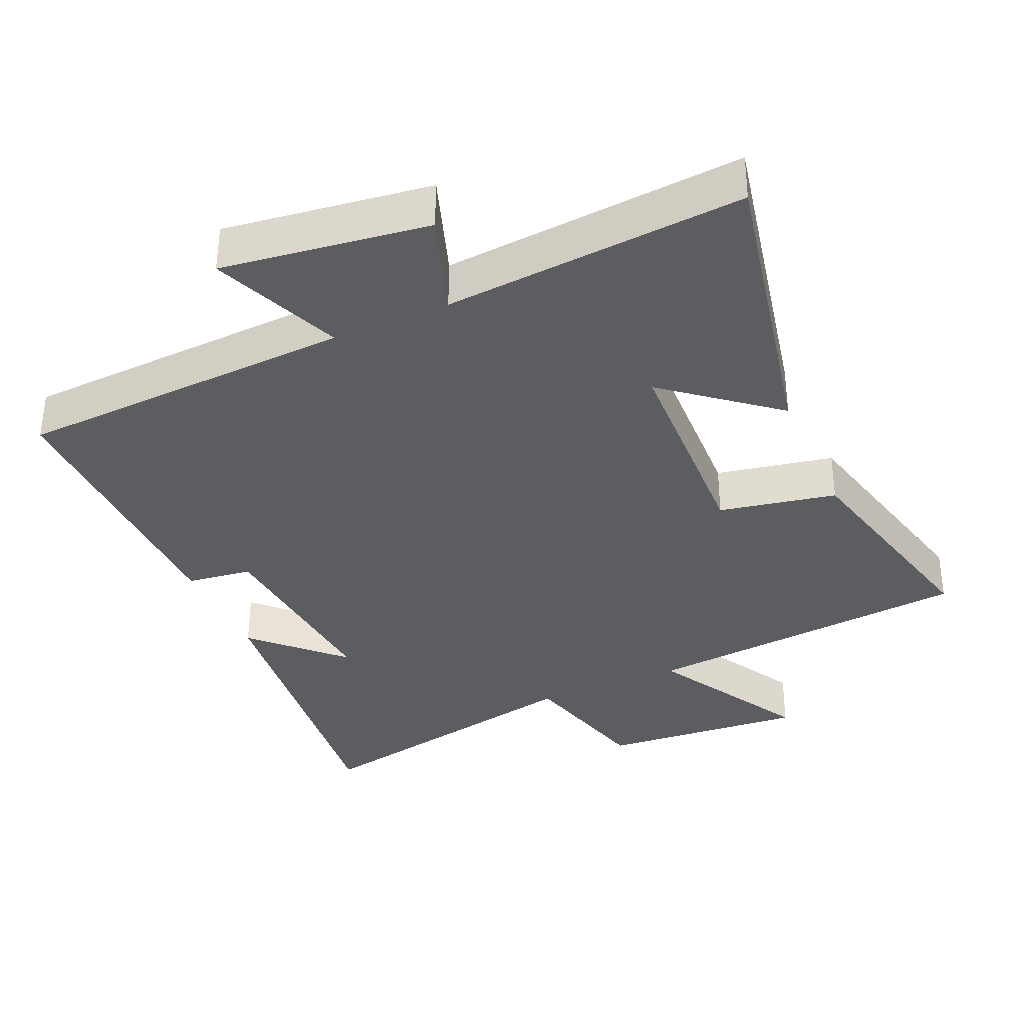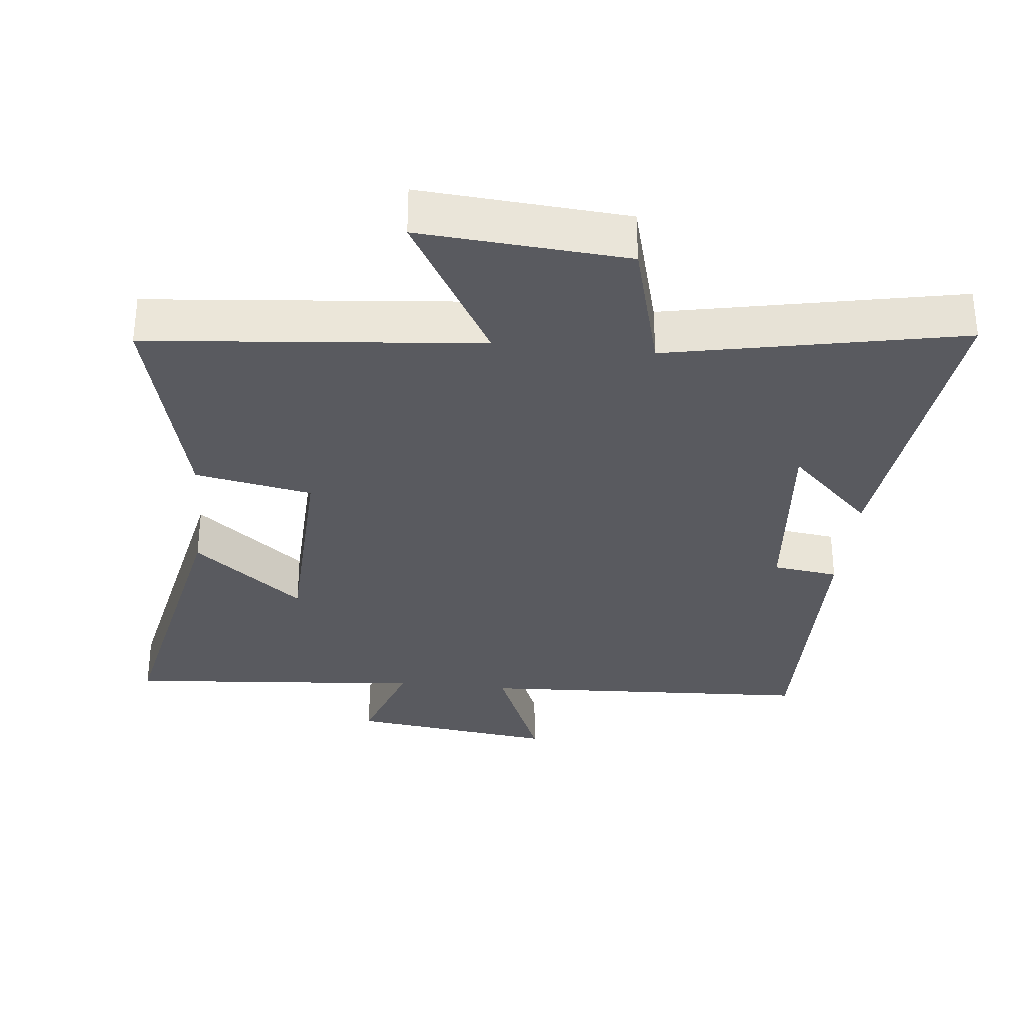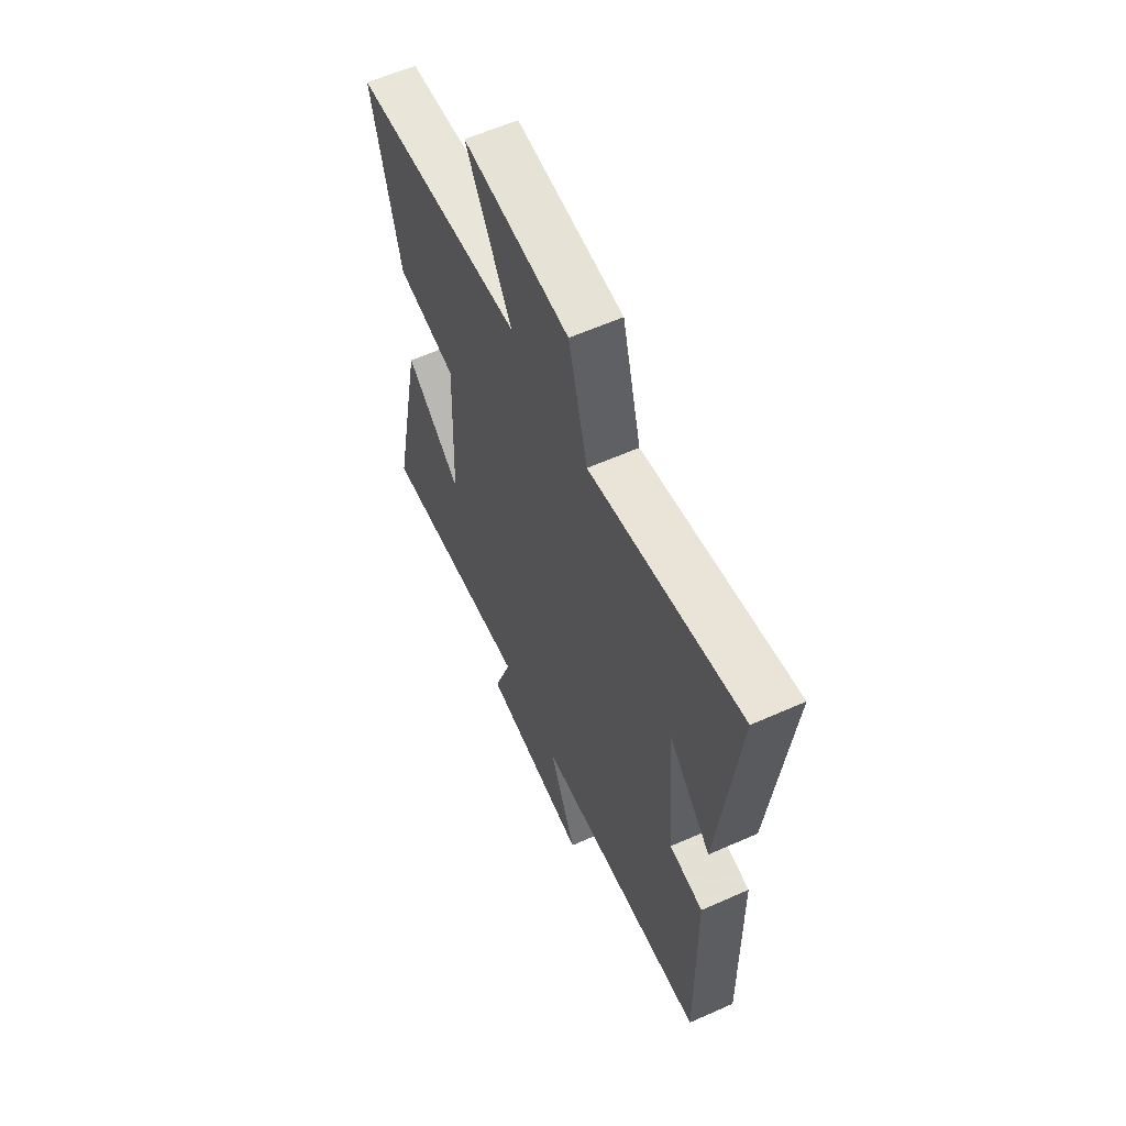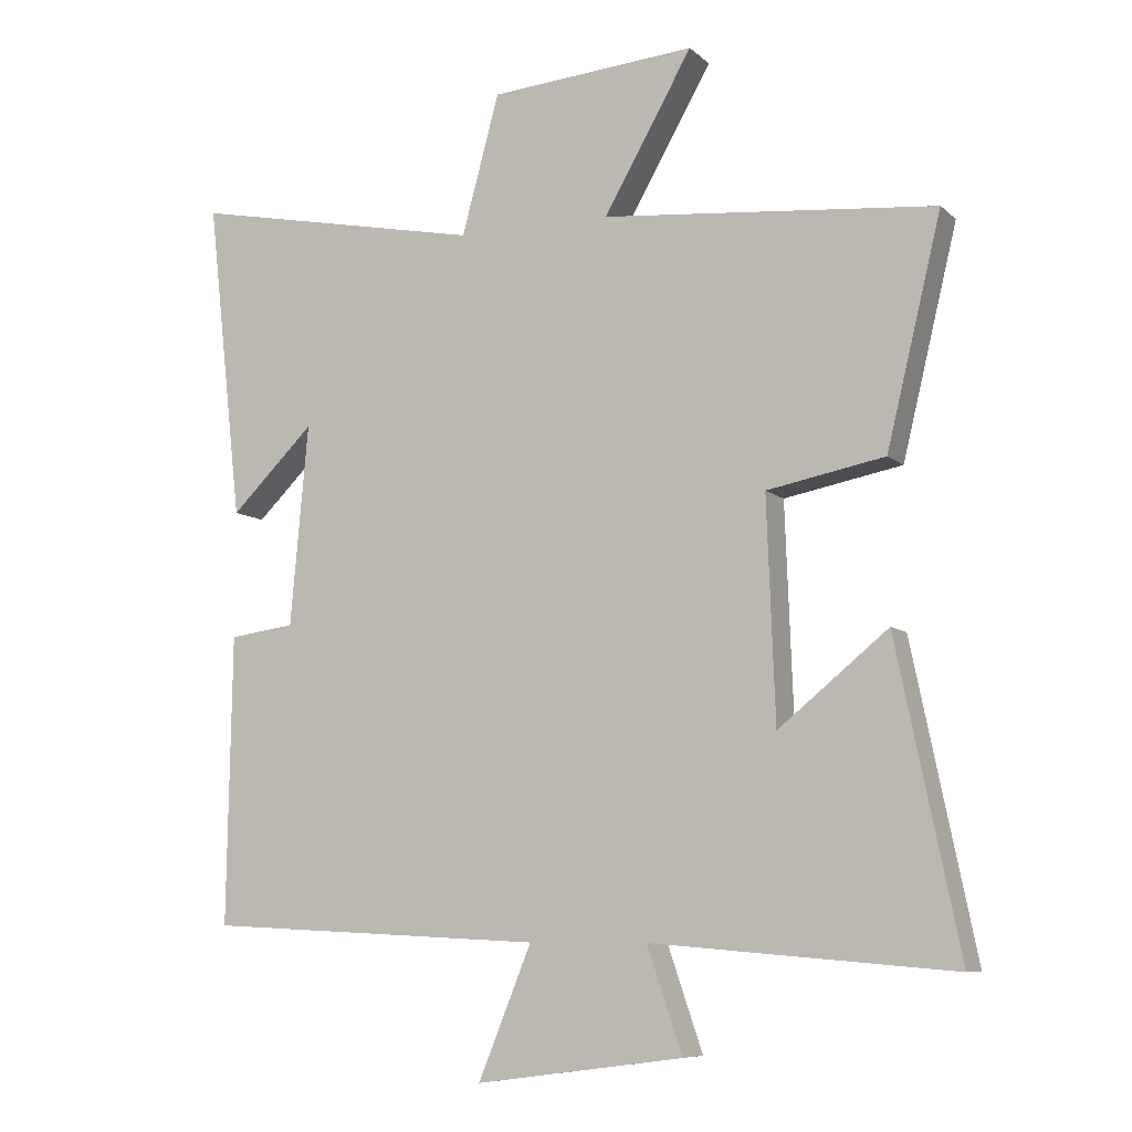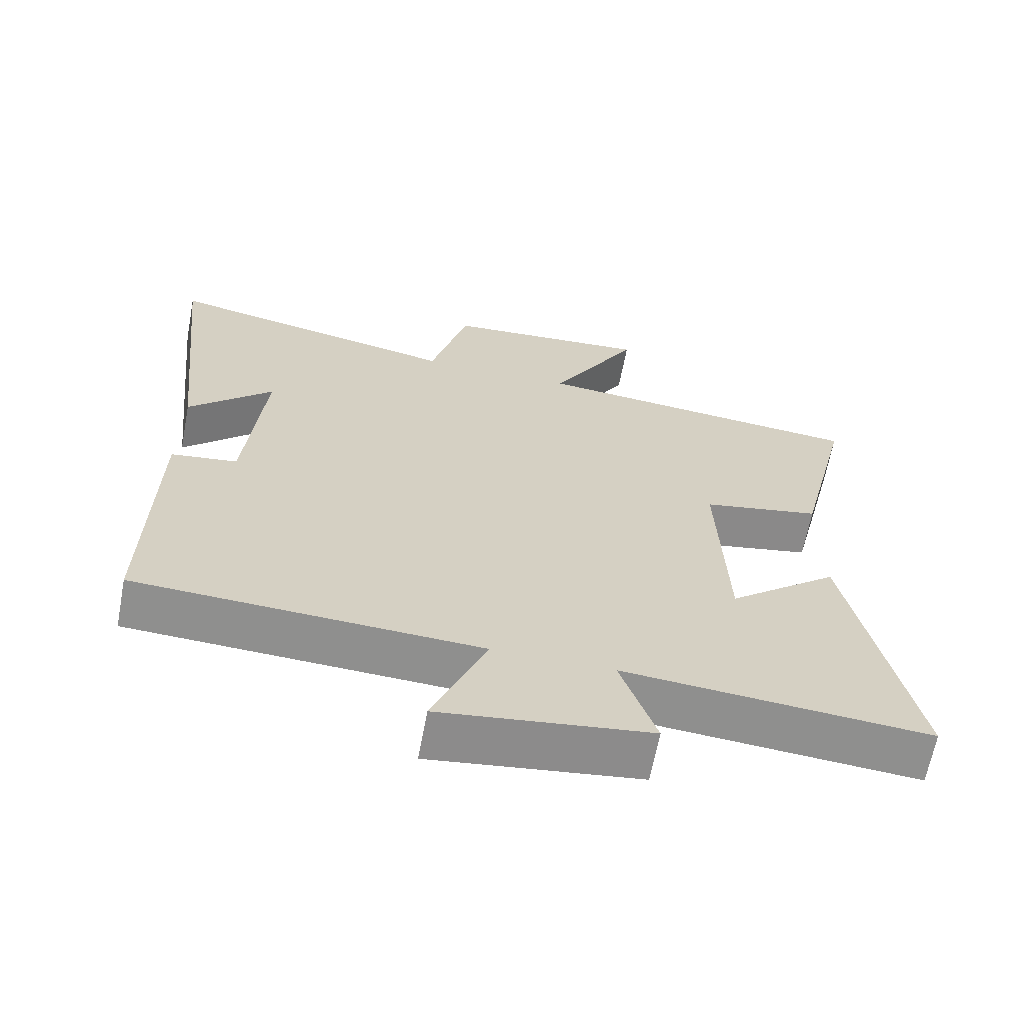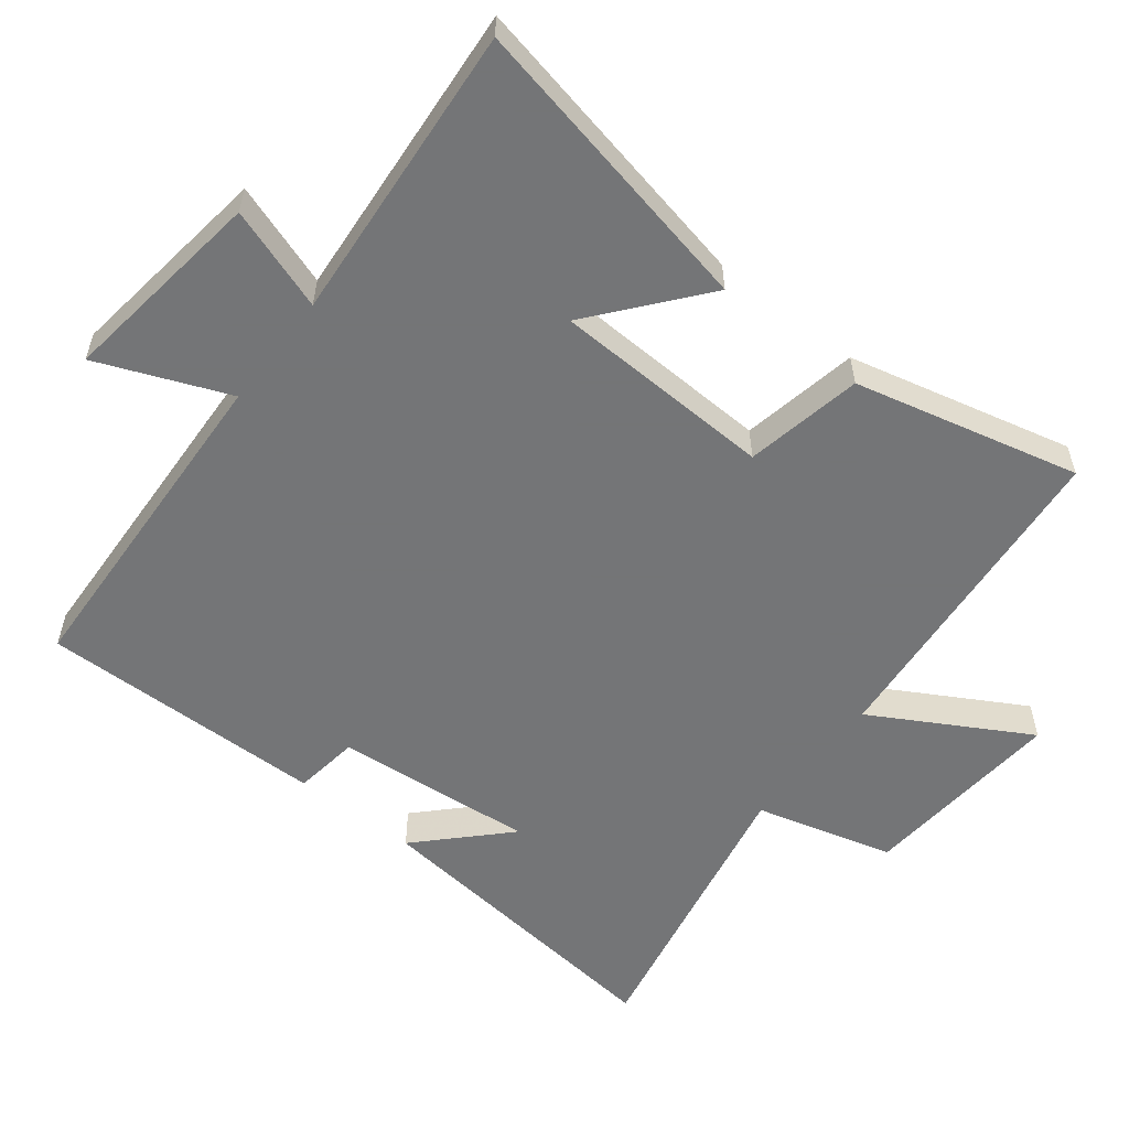
<metadata>
{"format":"obj","ext":"obj","renderer":"f3d","projection":"perspective","resolution":1024,"background":"white","views":[{"elev":-35.5,"azim":-156.2,"up":"+Y"},{"elev":-31.9,"azim":-5.9,"up":"+Y"},{"elev":59.9,"azim":65.5,"up":"+Z"},{"elev":-8.1,"azim":-154.7,"up":"+Z"},{"elev":-65.0,"azim":169.3,"up":"+Z"},{"elev":-56.4,"azim":-128.0,"up":"+Y"}]}
</metadata>
<code>
v 0.507 0.07 -0.477
v 0.017 0.07 -0.5
v 0.094 0.07 -0.689
v -0.206 0.07 -0.649
v -0.155 0.07 -0.5
v -0.591 0.07 -0.535
v -0.5 0.07 -0.095
v -0.342 0.07 -0.224
v -0.33 0.07 0.096
v -0.5 0.07 0.129
v -0.579 0.07 0.456
v -0.098 0.07 0.5
v -0.226 0.07 0.725
v 0.072 0.07 0.701
v 0.126 0.07 0.5
v 0.551 0.07 0.585
v 0.5 0.07 0.124
v 0.379 0.07 0.243
v 0.405 0.07 -0.047
v 0.5 0.07 -0.06
v 0.507 0 -0.477
v 0.017 0 -0.5
v 0.094 0 -0.689
v -0.206 0 -0.649
v -0.155 0 -0.5
v -0.591 0 -0.535
v -0.5 0 -0.095
v -0.342 0 -0.224
v -0.33 0 0.096
v -0.5 0 0.129
v -0.579 0 0.456
v -0.098 0 0.5
v -0.226 0 0.725
v 0.072 0 0.701
v 0.126 0 0.5
v 0.551 0 0.585
v 0.5 0 0.124
v 0.379 0 0.243
v 0.405 0 -0.047
v 0.5 0 -0.06
f 19 20 1 2
f 18 19 2
f 15 16 17 18
f 15 18 2
f 12 13 14 15
f 12 15 2
f 9 10 11 12
f 8 9 12 2
f 5 6 7 8
f 5 8 2 3
f 3 4 5
f 22 21 40 39
f 22 39 38
f 38 37 36 35
f 22 38 35
f 35 34 33 32
f 22 35 32
f 32 31 30 29
f 22 32 29 28
f 28 27 26 25
f 23 22 28 25
f 25 24 23
f 1 21 22 2
f 2 22 23 3
f 3 23 24 4
f 4 24 25 5
f 5 25 26 6
f 6 26 27 7
f 7 27 28 8
f 8 28 29 9
f 9 29 30 10
f 10 30 31 11
f 11 31 32 12
f 12 32 33 13
f 13 33 34 14
f 14 34 35 15
f 15 35 36 16
f 16 36 37 17
f 17 37 38 18
f 18 38 39 19
f 19 39 40 20
f 20 40 21 1

</code>
